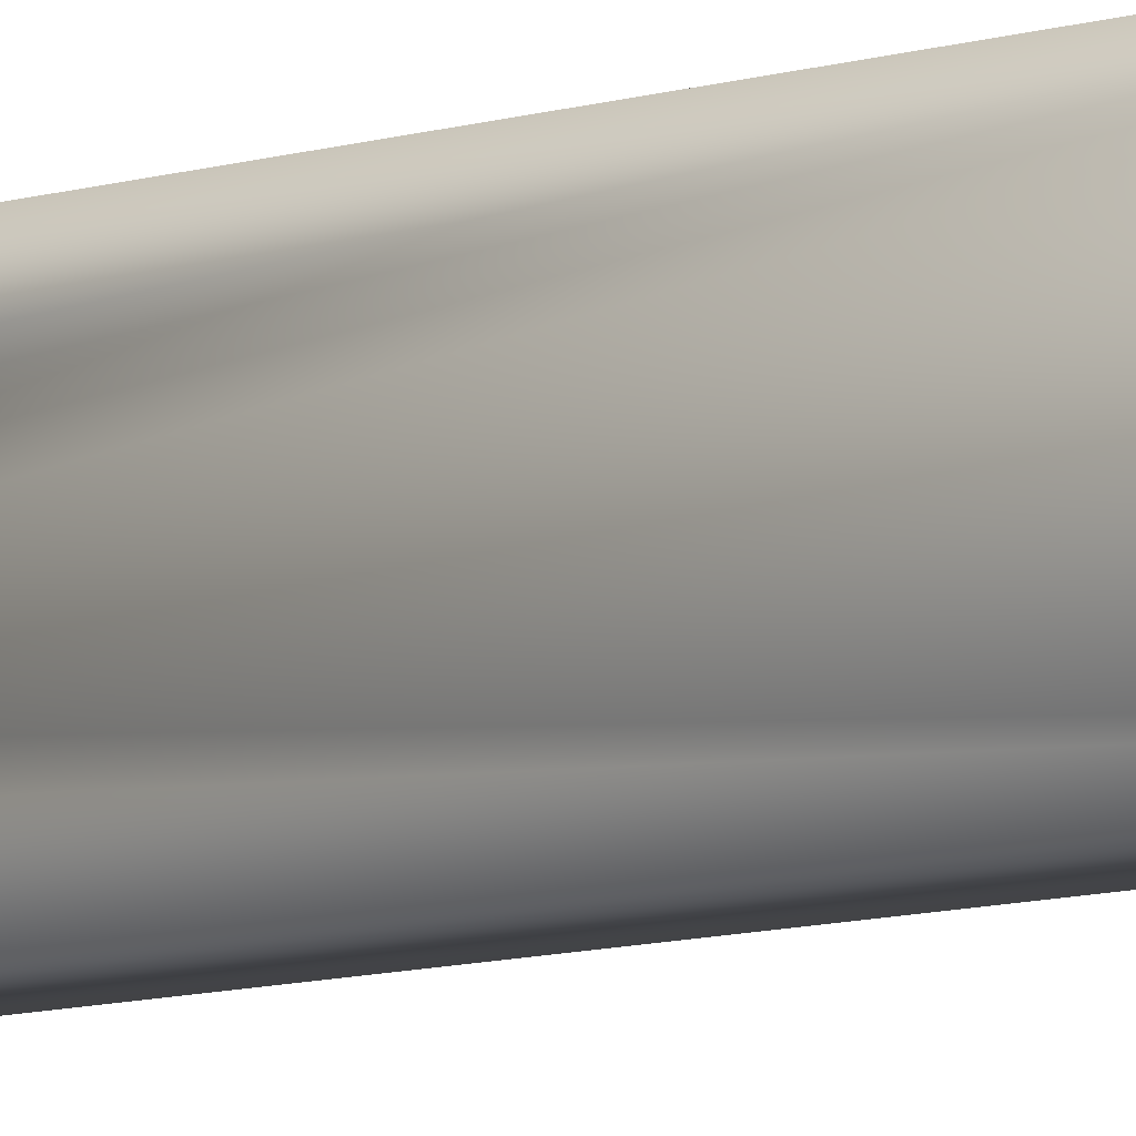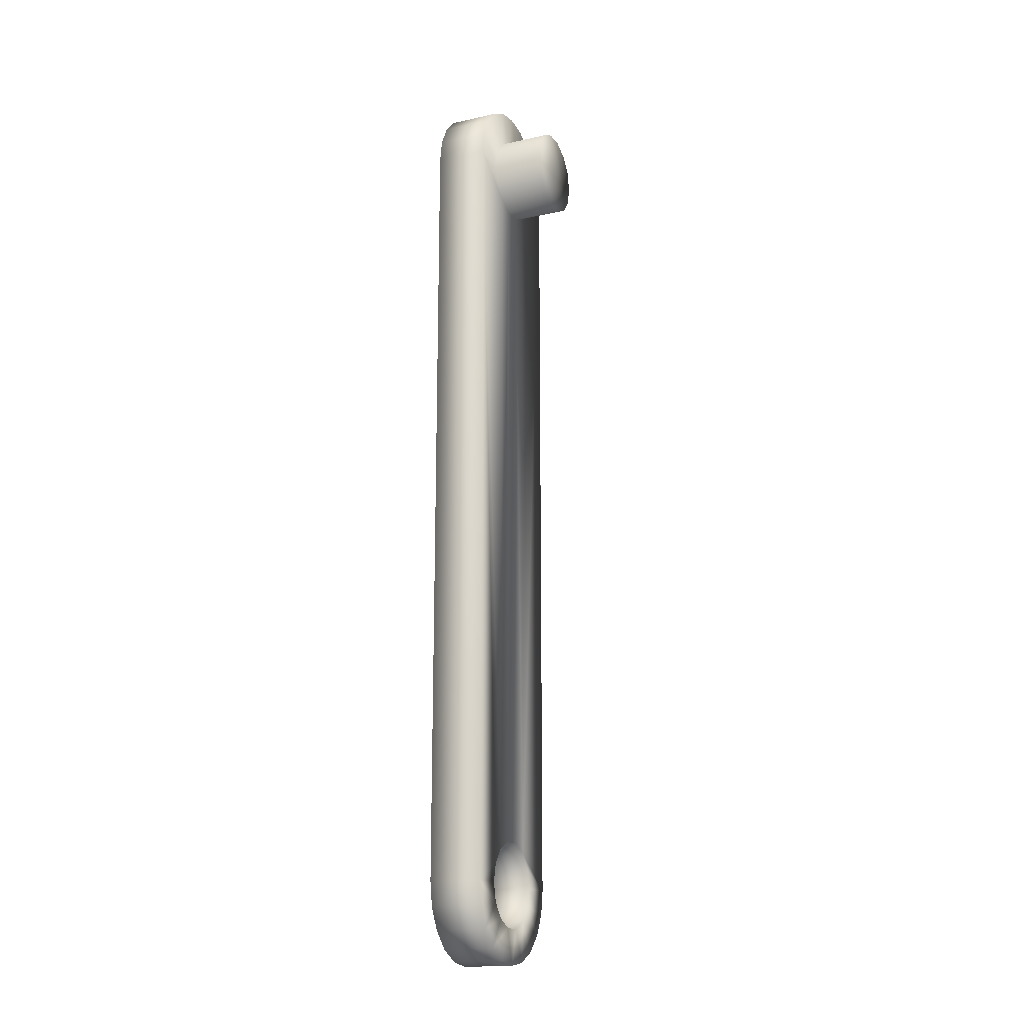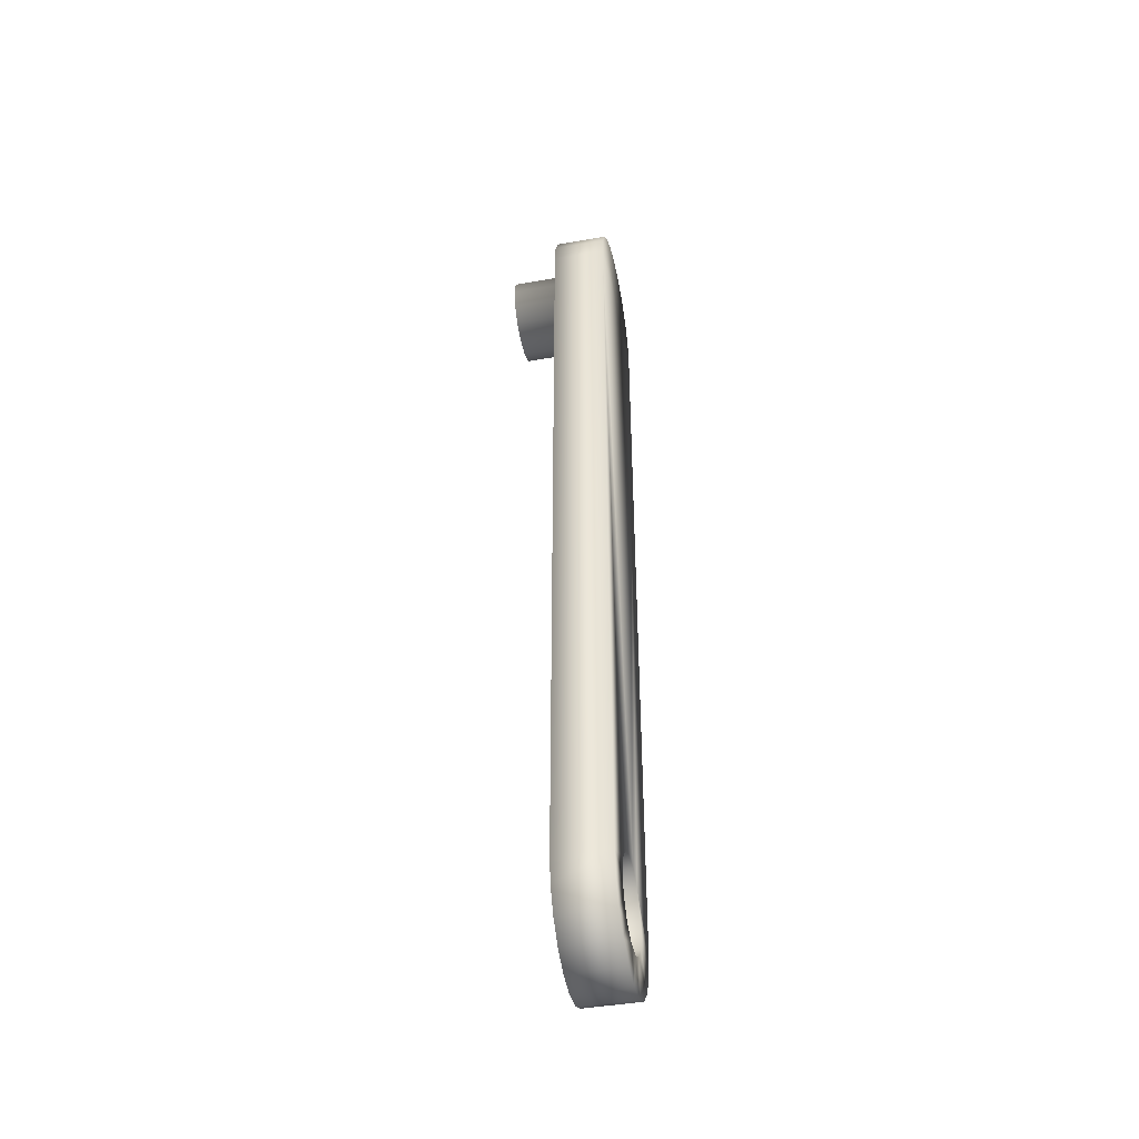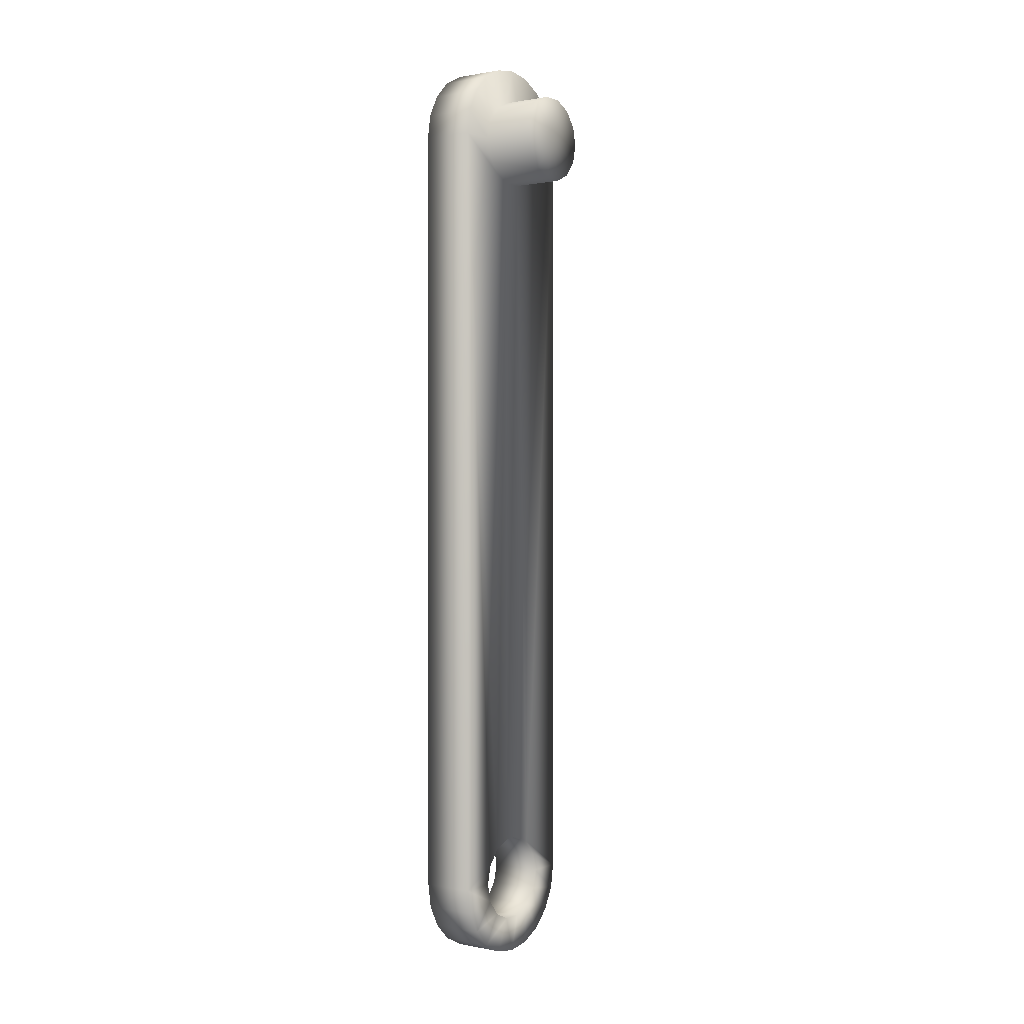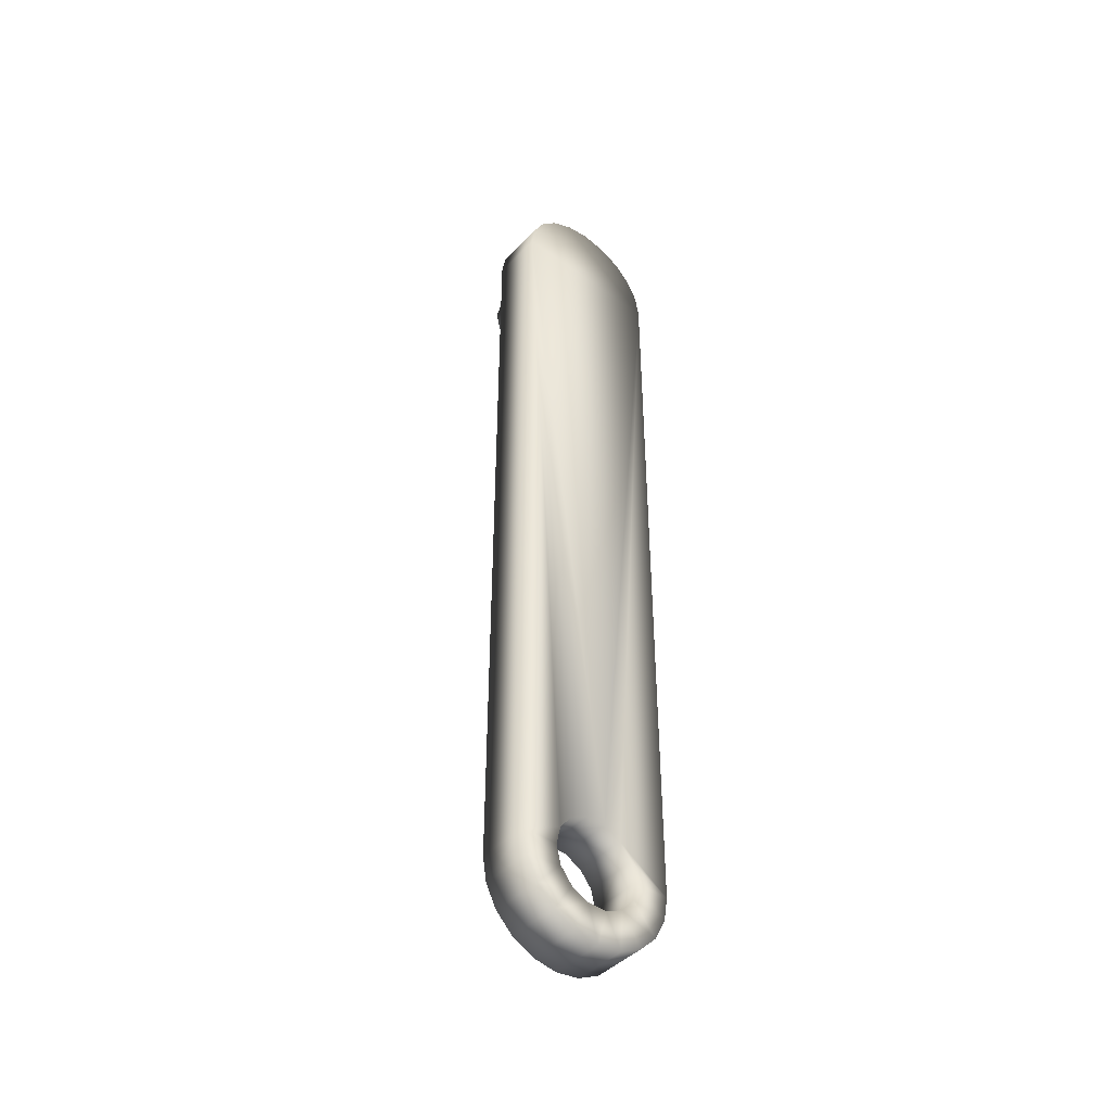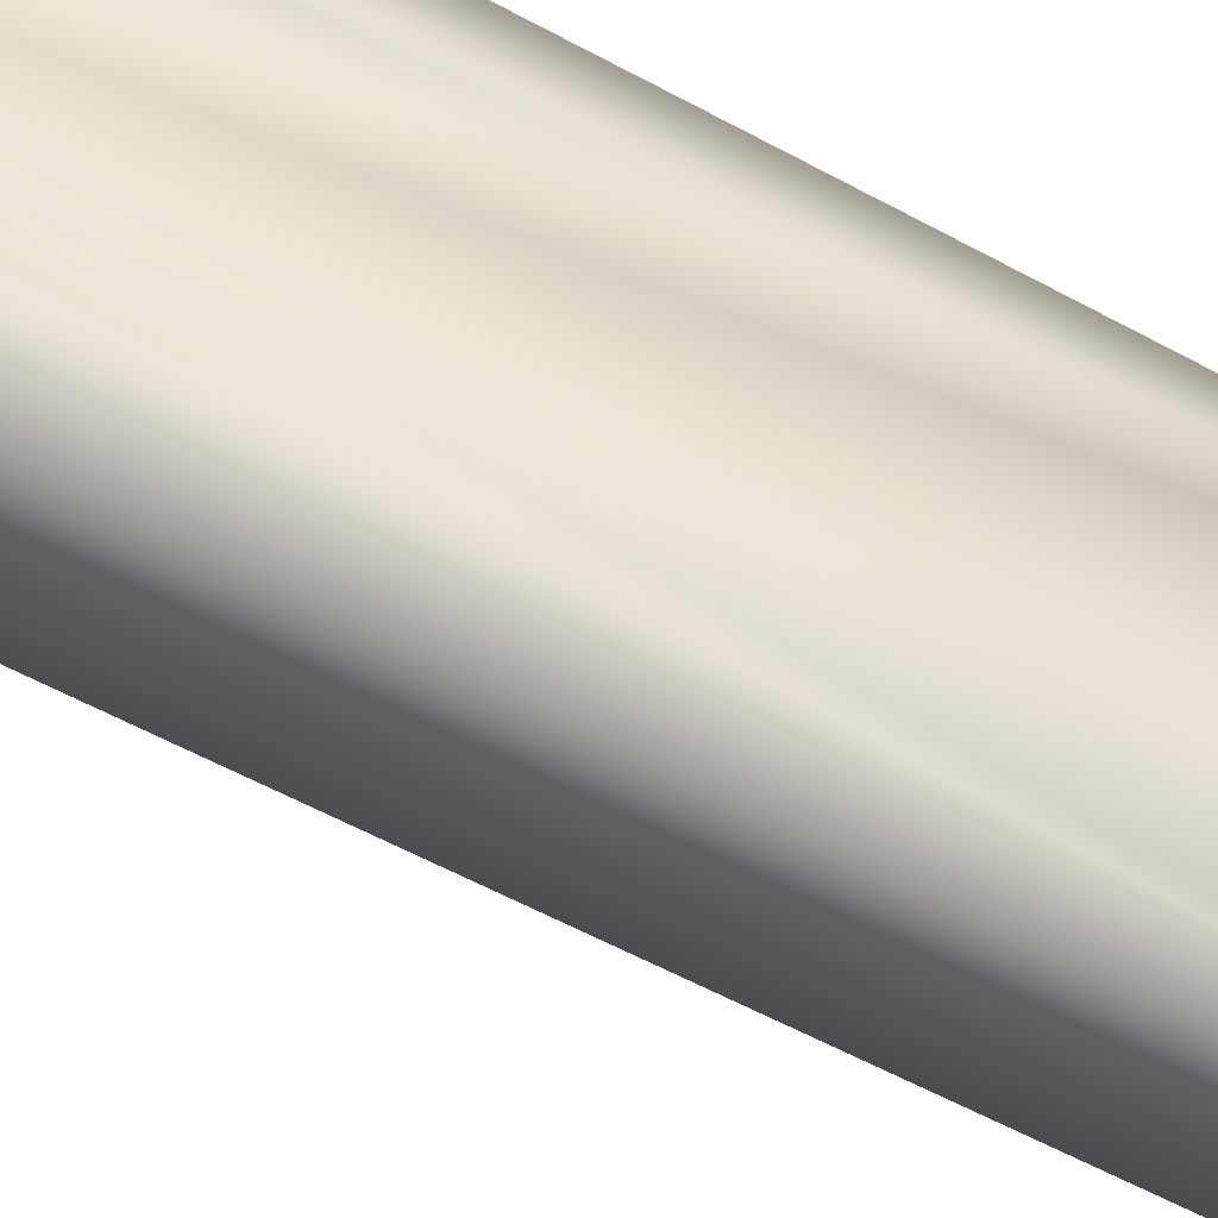
<metadata>
{"format":"obj","ext":"obj","renderer":"f3d","projection":"perspective","resolution":1024,"background":"white","views":[{"elev":-12.9,"azim":121.3,"up":"+Z"},{"elev":-17.0,"azim":-156.0,"up":"+Y"},{"elev":-44.3,"azim":11.6,"up":"+Y"},{"elev":0.7,"azim":-144.5,"up":"+Y"},{"elev":-44.1,"azim":49.8,"up":"+Y"},{"elev":-39.0,"azim":52.7,"up":"+Z"}]}
</metadata>
<code>
v 0.012 -0.09 -0.018
v 0.012 0.09 -0.018
v 0.012 -0.08218 -0.006235
v 0.012 -0.09782 -0.006235
v 0.012 -0.1006 -0.01456
v 0.012 -0.09434 -0.00901
v 0.012 -0.09556 -0.01712
v 0.012 -0.09 -0.01
v 0.012 -0.08566 -0.00901
v 0.012 -0.09975 0.002225
v 0.012 -0.108 0
v 0.012 -0.09975 -0.002225
v 0.012 -0.1071 -0.005562
v 0.012 -0.1046 -0.01058
v 0.012 -0.09434 0.00901
v 0.012 -0.09 0.01
v 0.012 -0.09 0.018
v 0.012 -0.08566 0.00901
v 0.012 0.09 0.018
v 0.012 -0.08218 0.006235
v 0.012 -0.08025 0.002225
v 0.012 -0.08025 -0.002225
v 0.012 -0.09556 0.01712
v 0.012 -0.1006 0.01456
v 0.012 -0.09782 0.006235
v 0.012 -0.1046 0.01058
v 0.012 -0.1071 0.005562
v 0.012 0.09556 -0.01712
v 0.012 0.1006 -0.01456
v 0.012 0.1046 -0.01058
v 0.012 0.1071 -0.005562
v 0.012 0.1046 0.01058
v 0.012 0.1071 0.005562
v 0.012 0.108 0
v 0.012 0.1006 0.01456
v 0.012 0.09556 0.01712
v 0 -0.09 0.018
v -0 0.09 0.018
v 0 -0.08218 0.006235
v 0 -0.09782 0.006235
v 0 -0.1006 0.01456
v 0 -0.09434 0.00901
v 0 -0.09556 0.01712
v 0 -0.09 0.01
v 0 -0.08566 0.00901
v 0 -0.09975 -0.002225
v 0 -0.108 0
v 0 -0.09975 0.002225
v 0 -0.1071 0.005562
v 0 -0.1046 0.01058
v 0 -0.08218 -0.006235
v -0 0.09 -0.018
v 0 -0.08566 -0.00901
v 0 -0.09 -0.018
v 0 -0.09 -0.01
v 0 -0.09434 -0.00901
v 0 -0.09556 -0.01712
v 0 -0.1006 -0.01456
v 0 -0.09782 -0.006235
v 0 -0.1046 -0.01058
v 0 -0.1071 -0.005562
v -0 0.09434 0.00901
v -0 0.09 0.01
v -0 0.08566 0.00901
v -0 0.08218 0.006235
v -0 0.08025 0.002225
v -0 0.09556 0.01712
v -0 0.1006 0.01456
v -0 0.09782 0.006235
v -0 0.1046 0.01058
v -0 0.09975 0.002225
v -0 0.09782 -0.006235
v -0 0.1006 -0.01456
v -0 0.09434 -0.00901
v -0 0.09556 -0.01712
v -0 0.09 -0.01
v -0 0.08566 -0.00901
v -0 0.08218 -0.006235
v -0 0.08025 -0.002225
v 0 -0.08025 -0.002225
v 0 -0.08025 0.002225
v -0 0.1071 0.005562
v -0 0.108 0
v -0 0.09975 -0.002225
v -0 0.1071 -0.005562
v -0 0.1046 -0.01058
v -0.012 0.09434 -0.00901
v -0.012 0.09782 -0.006235
v -0.012 0.09975 -0.002225
v -0.012 0.09975 0.002225
v -0.012 0.09782 0.006235
v -0.012 0.09434 0.00901
v -0.012 0.09 0.01
v -0.012 0.08566 0.00901
v -0.012 0.08218 0.006235
v -0.012 0.08025 0.002225
v -0.012 0.08025 -0.002225
v -0.012 0.08218 -0.006235
v -0.012 0.08566 -0.00901
v -0.012 0.09 -0.01
v -0.012 0.09 0
f 1 2 3
f 4 5 6
f 6 5 7
f 6 7 8
f 8 7 1
f 8 1 9
f 9 1 3
f 10 11 12
f 12 11 13
f 12 13 4
f 4 13 14
f 4 14 5
f 15 16 17
f 17 16 18
f 17 18 19
f 18 20 19
f 19 20 21
f 19 21 22
f 17 23 15
f 15 23 24
f 15 24 25
f 25 24 26
f 25 26 10
f 10 26 27
f 10 27 11
f 28 19 2
f 2 19 22
f 2 22 3
f 28 29 19
f 19 29 30
f 19 30 31
f 32 31 33
f 33 31 34
f 32 35 31
f 31 35 36
f 31 36 19
f 37 38 39
f 40 41 42
f 42 41 43
f 42 43 44
f 44 43 37
f 44 37 45
f 45 37 39
f 46 47 48
f 48 47 49
f 48 49 40
f 40 49 50
f 40 50 41
f 51 52 53
f 53 52 54
f 53 54 55
f 55 54 56
f 54 57 56
f 56 57 58
f 56 58 59
f 59 58 60
f 59 60 46
f 46 60 61
f 46 61 47
f 62 63 38
f 38 63 64
f 38 64 39
f 39 64 65
f 39 65 66
f 38 67 62
f 62 67 68
f 62 68 69
f 69 68 70
f 69 70 71
f 72 73 74
f 74 73 75
f 74 75 76
f 76 75 52
f 76 52 77
f 77 52 78
f 78 52 51
f 78 51 79
f 79 51 80
f 79 80 66
f 66 80 81
f 66 81 39
f 70 82 71
f 71 82 83
f 71 83 84
f 84 83 85
f 84 85 72
f 72 85 86
f 72 86 73
f 2 52 75
f 2 75 28
f 28 75 73
f 28 73 29
f 29 73 86
f 29 86 30
f 30 86 85
f 30 85 31
f 31 85 83
f 31 83 34
f 34 83 82
f 34 82 33
f 33 82 70
f 33 70 32
f 32 70 68
f 32 68 35
f 35 68 67
f 35 67 36
f 36 67 38
f 36 38 19
f 17 19 37
f 37 19 38
f 17 37 43
f 17 43 23
f 23 43 41
f 23 41 24
f 24 41 50
f 24 50 26
f 26 50 49
f 26 49 27
f 27 49 47
f 27 47 11
f 11 47 61
f 11 61 13
f 13 61 60
f 13 60 14
f 14 60 58
f 14 58 5
f 5 58 57
f 5 57 7
f 7 57 54
f 7 54 1
f 2 1 52
f 52 1 54
f 16 44 18
f 18 44 45
f 18 45 20
f 20 45 39
f 20 39 21
f 21 39 81
f 21 81 22
f 22 81 80
f 22 80 3
f 3 80 51
f 3 51 9
f 9 51 53
f 9 53 8
f 8 53 55
f 8 55 6
f 6 55 56
f 6 56 4
f 4 56 59
f 4 59 12
f 12 59 46
f 12 46 10
f 10 46 48
f 10 48 25
f 25 48 40
f 25 40 15
f 15 40 42
f 15 42 16
f 16 42 44
f 76 87 74
f 74 87 88
f 74 88 72
f 72 88 89
f 72 89 84
f 84 89 90
f 84 90 71
f 71 90 91
f 71 91 69
f 69 91 92
f 69 92 62
f 62 92 93
f 62 93 63
f 63 93 94
f 63 94 64
f 64 94 95
f 64 95 65
f 65 95 96
f 65 96 66
f 66 96 97
f 66 97 79
f 79 97 98
f 79 98 78
f 78 98 99
f 78 99 77
f 77 99 100
f 77 100 76
f 76 100 87
f 100 99 101
f 100 101 87
f 90 89 101
f 101 89 88
f 101 88 87
f 93 92 101
f 101 92 91
f 101 91 90
f 96 95 101
f 101 95 94
f 101 94 93
f 99 98 101
f 101 98 97
f 101 97 96

</code>
